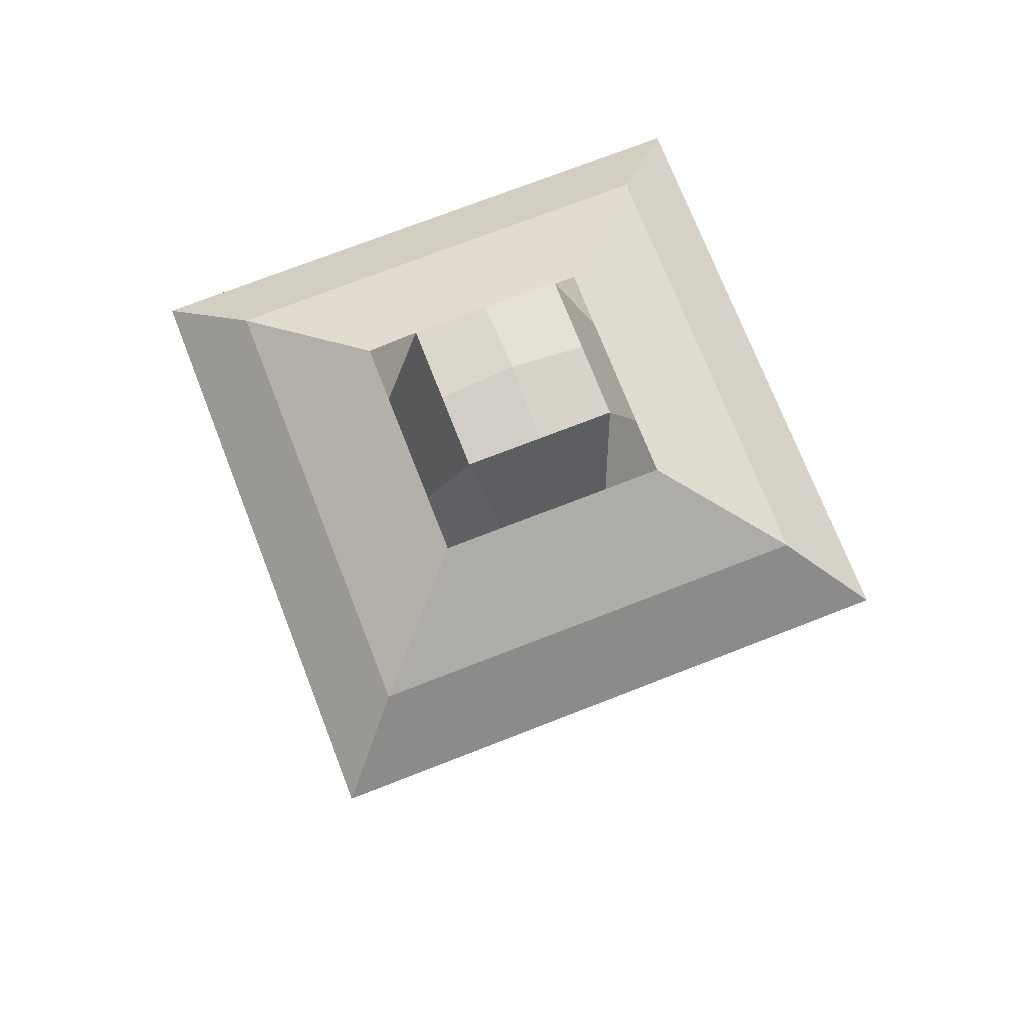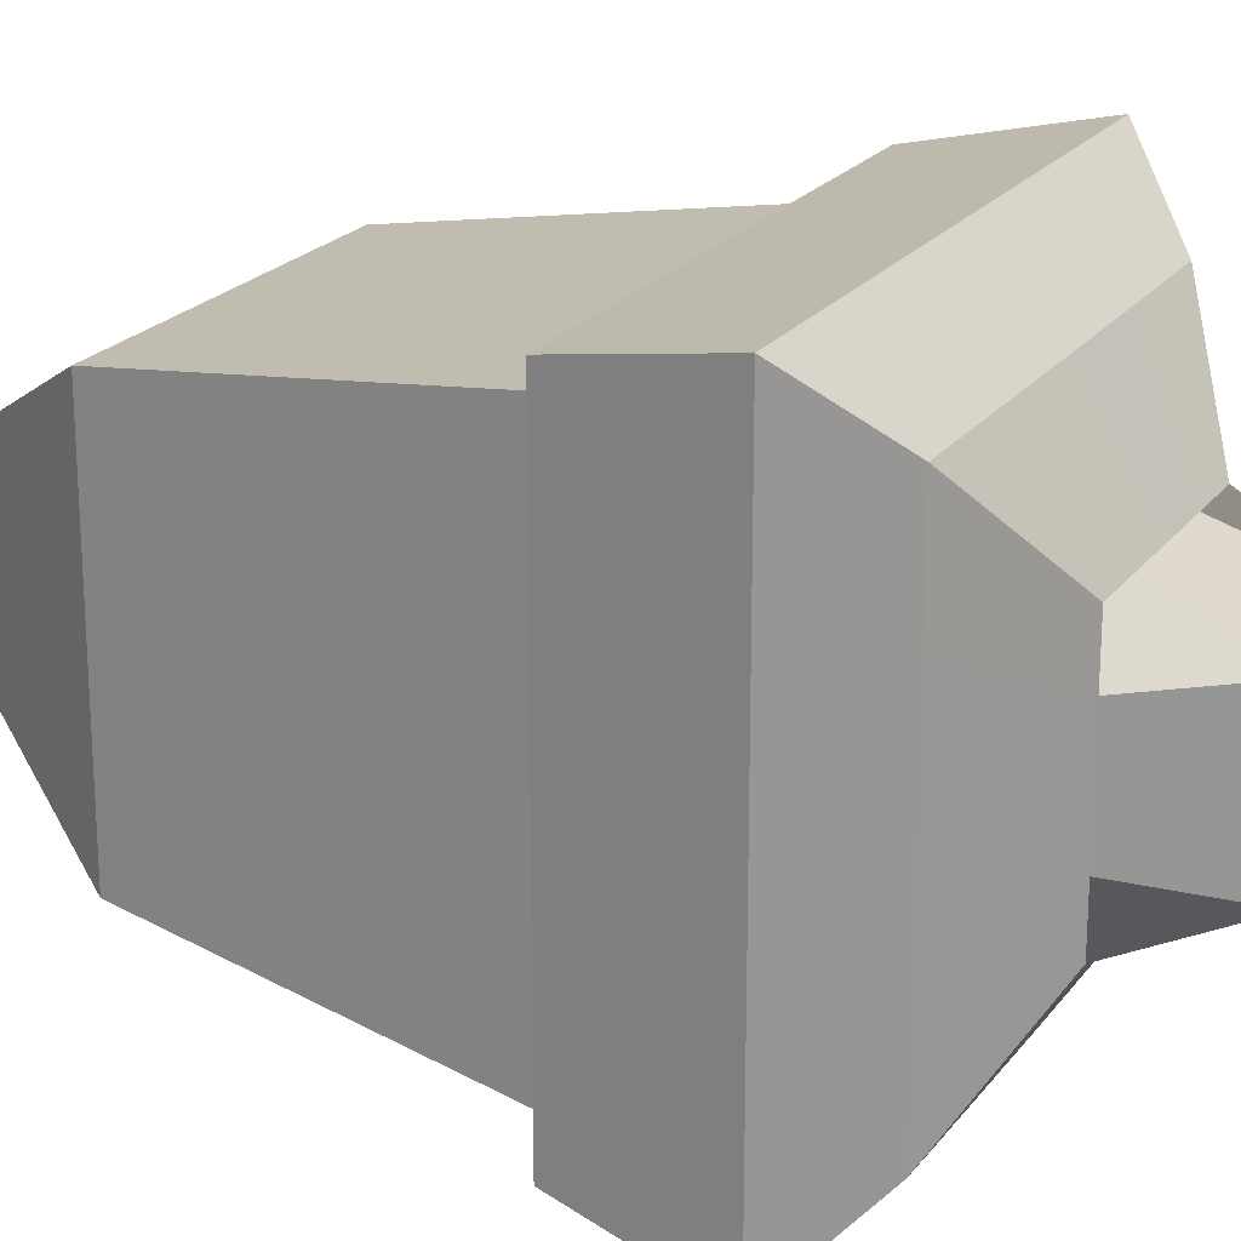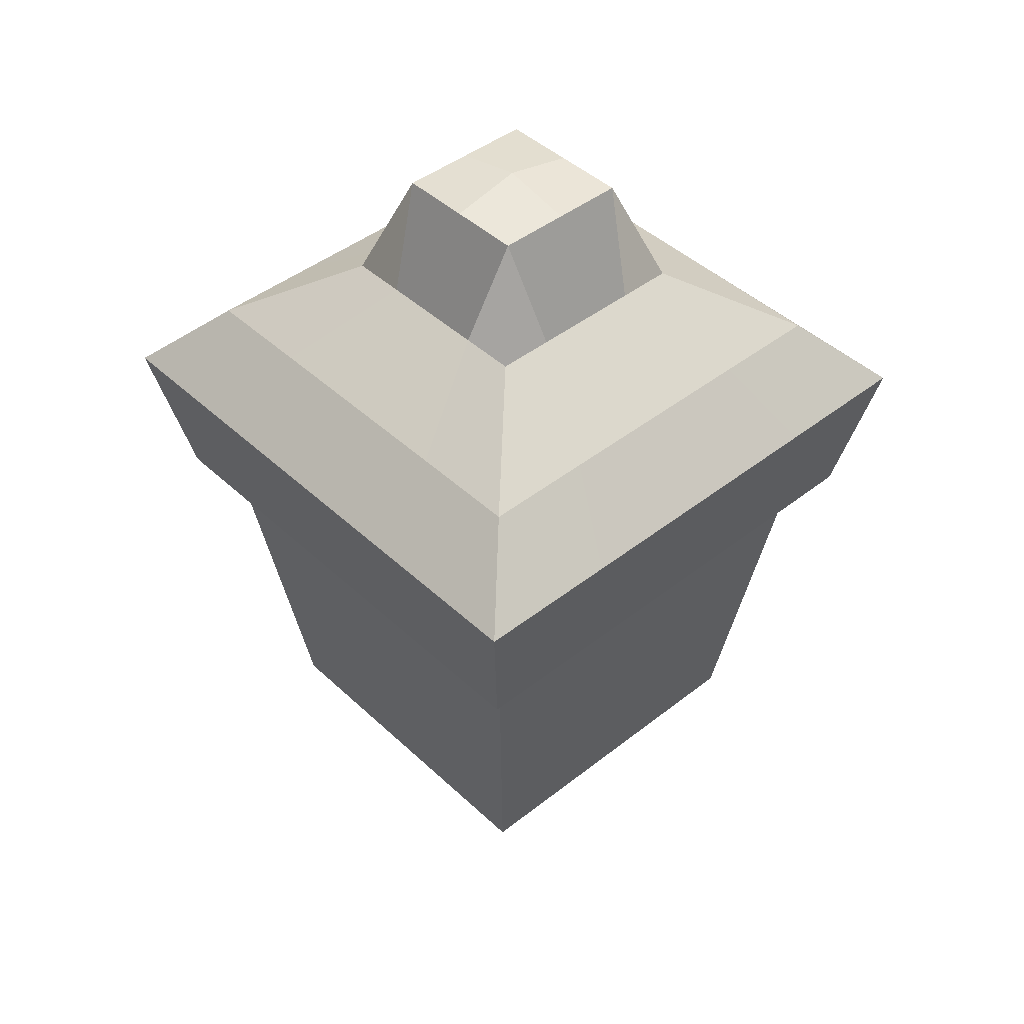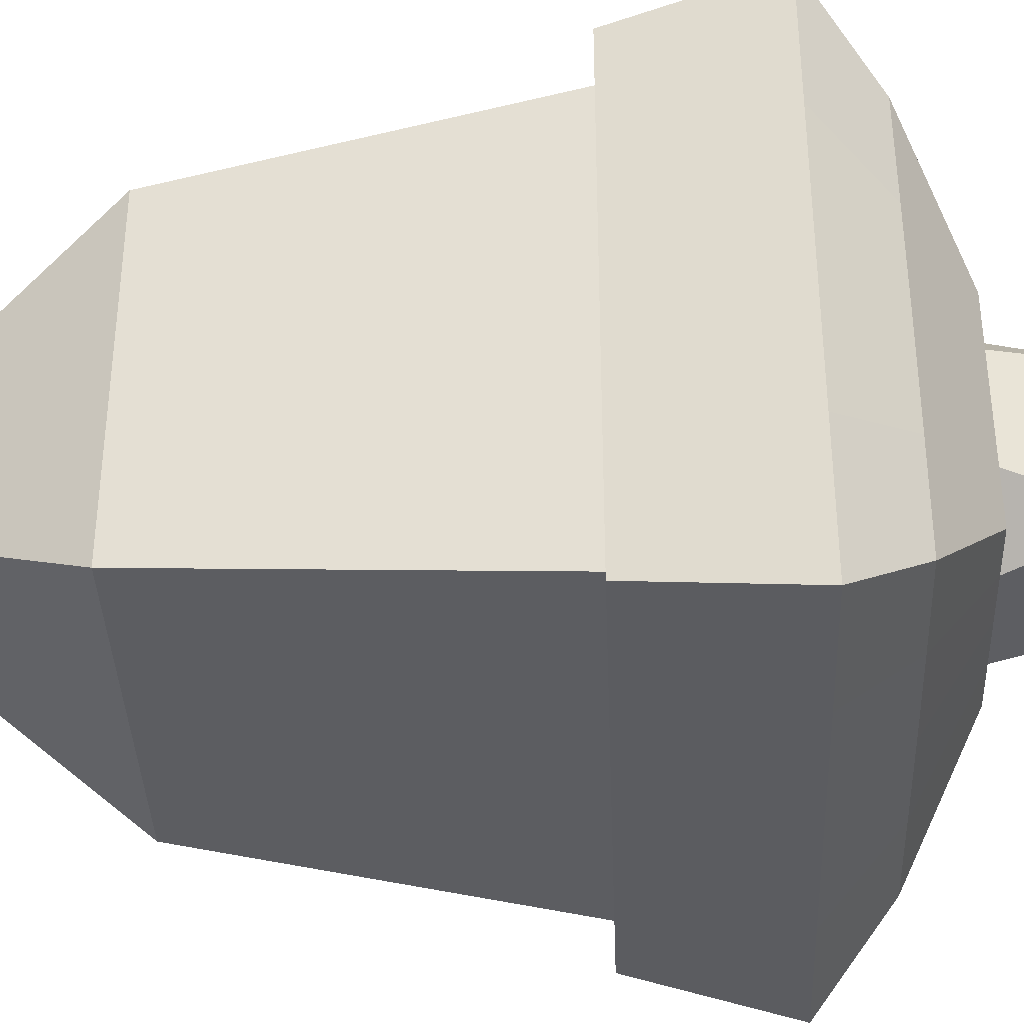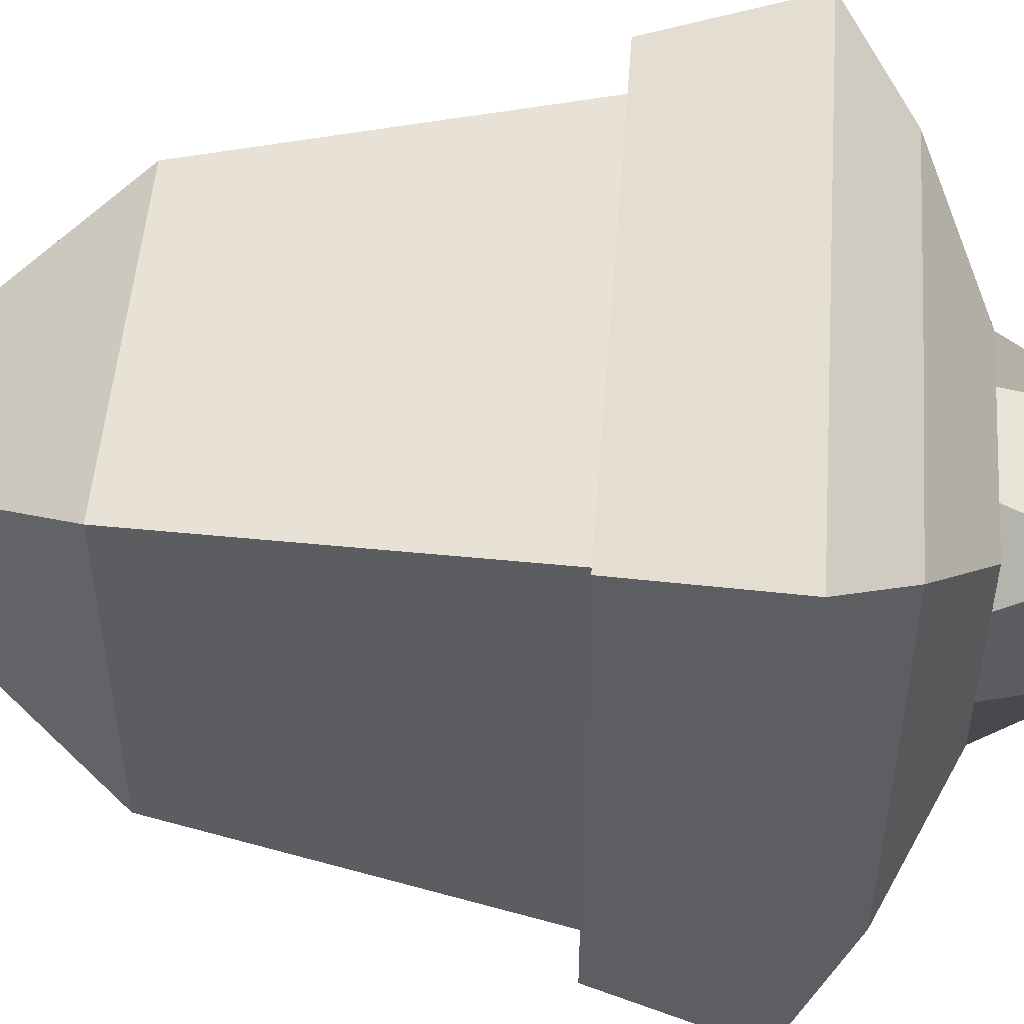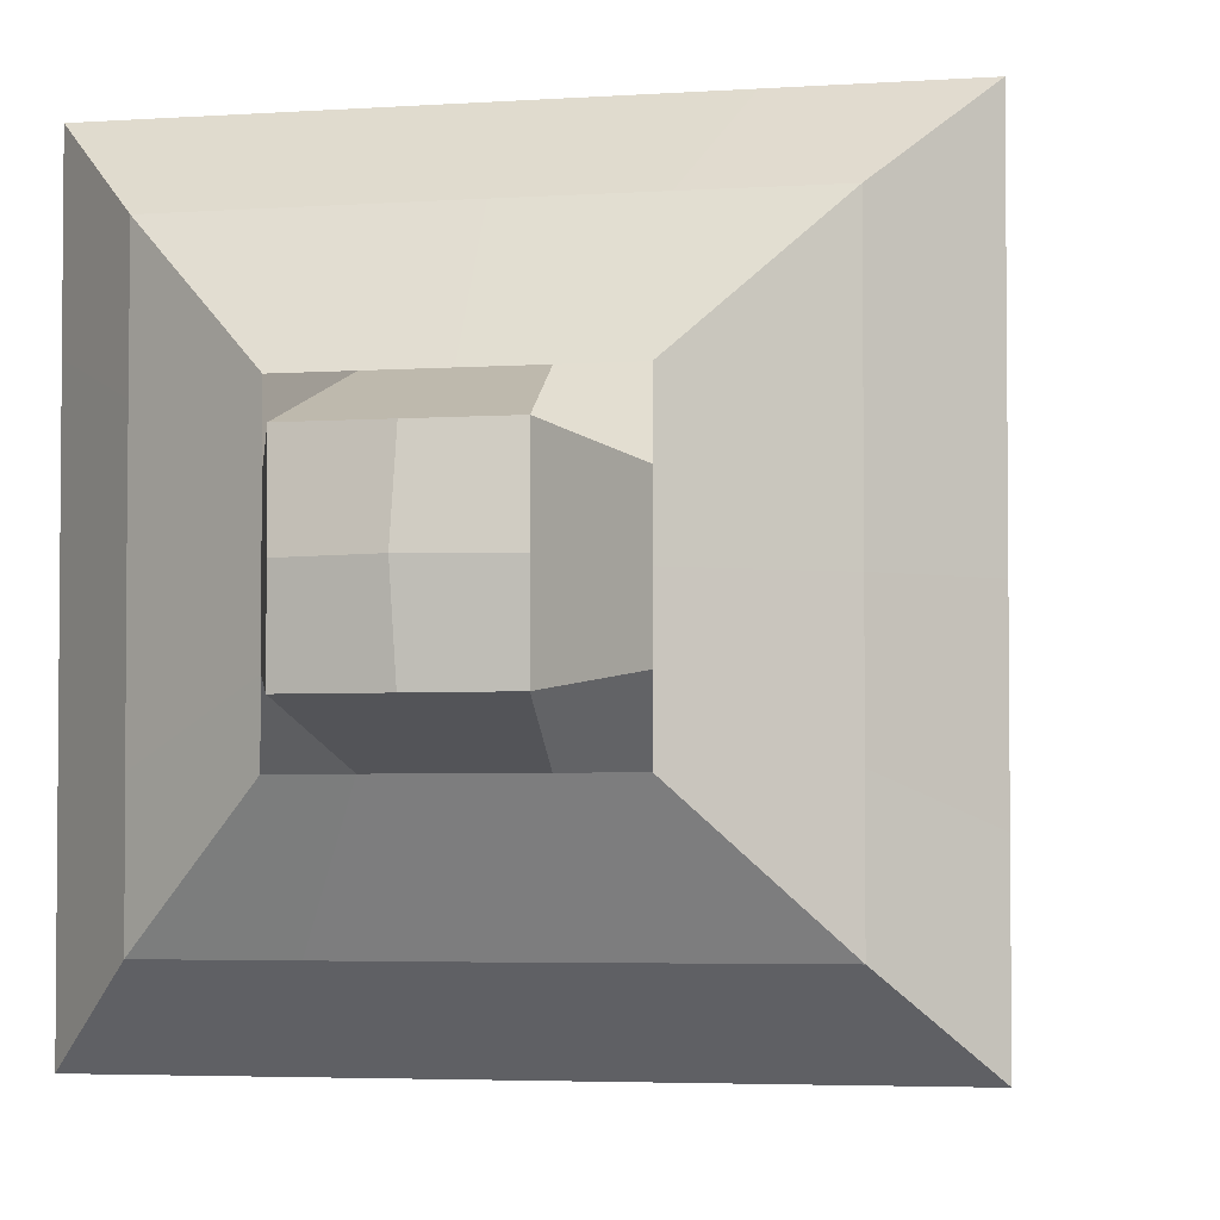
<metadata>
{"format":"obj","ext":"obj","renderer":"f3d","projection":"perspective","resolution":1024,"background":"white","views":[{"elev":73.2,"azim":68.7,"up":"+Y"},{"elev":21.3,"azim":116.5,"up":"+Z"},{"elev":44.2,"azim":47.4,"up":"+Y"},{"elev":-37.7,"azim":92.2,"up":"+Z"},{"elev":50.9,"azim":94.3,"up":"+Z"},{"elev":-3.7,"azim":-166.1,"up":"+Z"}]}
</metadata>
<code>
o Grapes_Cube
v 0.8408 0.9253 -0.8384
v 0.2743 0 -0.2743
v 0.8408 0.9253 0.8443
v 0.2743 0 0.2743
v -0.8419 0.9253 -0.8384
v -0.2743 0 -0.2743
v -0.8419 0.9253 0.8443
v -0.2743 0 0.2743
v 1.17 3.285 1.167
v -1.169 3.285 1.167
v 1.17 3.285 -1.173
v -1.169 3.285 -1.173
v -0.2743 0 -0.07623
v -0.2743 0 0.1066
v 0.8408 0.9253 -0.2309
v 0.8408 0.9253 0.33
v -0.8419 0.9253 0.33
v -0.8419 0.9253 -0.2309
v 0.2743 0 0.1066
v 0.2743 0 -0.07623
v 1.17 3.285 -0.3283
v 1.17 3.285 0.4516
v -1.169 3.285 0.4516
v -1.169 3.285 -0.3283
v 0.08849 0 -0.2743
v -0.09435 0 -0.2743
v 0.2709 0.9253 0.8443
v -0.29 0.9253 0.8443
v -0.09435 0 0.2743
v 0.08849 0 0.2743
v -0.29 0.9253 -0.8384
v 0.2709 0.9253 -0.8384
v 0.378 3.285 1.167
v -0.4018 3.285 1.167
v -0.4018 3.285 -1.173
v 0.378 3.285 -1.173
v -0.5288 3.944 0.5283
v -0.5288 3.944 -0.5293
v 0.5288 3.944 0.5283
v 0.5288 3.944 -0.5293
v -1.214 2.595 1.214
v -1.357 3.304 1.357
v -1.024 3.635 1.024
v -1.024 3.635 -1.024
v -1.357 3.304 -1.356
v -1.214 2.595 -1.213
v 1.024 3.635 -1.024
v 1.357 3.304 -1.356
v 1.214 2.595 -1.213
v 1.024 3.635 1.024
v 1.357 3.304 1.357
v 1.214 2.595 1.214
v -0.5288 3.944 0.2629
v -0.5288 3.944 -0.001483
v -0.5288 3.944 -0.2659
v 0.5288 3.944 -0.2659
v 0.5288 3.944 -0.001483
v 0.5288 3.944 0.2629
v 1.214 2.595 -0.609
v 1.214 2.595 -0.002161
v 1.214 2.595 0.6046
v 1.357 3.304 -0.6806
v 1.357 3.304 -0.002332
v 1.357 3.304 0.6759
v 1.024 3.637 -0.514
v 1.025 3.638 -0.001955
v 1.024 3.637 0.51
v -1.214 2.595 0.6046
v -1.214 2.595 -0.002161
v -1.214 2.595 -0.609
v -1.357 3.304 0.6759
v -1.357 3.304 -0.002332
v -1.357 3.304 -0.6806
v -1.024 3.637 0.51
v -1.025 3.638 -0.001955
v -1.024 3.637 -0.514
v -0.2644 3.944 -0.5293
v -0 3.944 -0.5293
v 0.2644 3.944 -0.5293
v 0.2644 3.944 0.5283
v -0 3.944 0.5283
v -0.2644 3.944 0.5283
v 0.6068 2.595 1.214
v -0 2.595 1.214
v -0.6068 2.595 1.214
v 0.6783 3.304 1.357
v -0 3.304 1.357
v -0.6783 3.304 1.357
v 0.512 3.637 1.024
v -0 3.638 1.025
v -0.512 3.637 1.024
v -0.6068 2.595 -1.213
v -0 2.595 -1.213
v 0.6068 2.595 -1.213
v -0.6783 3.304 -1.356
v -0 3.304 -1.356
v 0.6783 3.304 -1.356
v -0.512 3.637 -1.024
v -0 3.638 -1.025
v 0.512 3.637 -1.024
v -0.3395 4.449 -0.3412
v 0 4.449 -0.3412
v 0.3395 4.449 -0.3412
v -0.3395 4.449 -0.001662
v 0 4.521 -0.001662
v 0.3395 4.449 -0.001662
v -0.3395 4.449 0.3378
v 0 4.449 0.3378
v 0.3395 4.449 0.3378
f 31 5 12 35
f 29 28 7 8
f 13 18 5 6
f 19 16 3 4
f 25 32 1 2
f 3 16 22 9
f 27 3 9 33
f 17 7 10 23
f 15 1 11 21
f 16 15 21 22
f 5 18 24 12
f 18 17 23 24
f 2 1 15 20
f 20 15 16 19
f 8 7 17 14
f 14 17 18 13
f 7 28 34 10
f 28 27 33 34
f 6 5 31 26
f 26 31 32 25
f 4 3 27 30
f 30 27 28 29
f 1 32 36 11
f 32 31 35 36
f 76 55 38 44
f 100 79 40 47
f 67 58 39 50
f 91 82 37 43
f 107 53 37 82
f 85 88 42 41
f 88 91 43 42
f 61 64 51 52
f 64 67 50 51
f 94 97 48 49
f 97 100 47 48
f 70 73 45 46
f 73 76 44 45
f 42 43 74 71
f 71 74 75 72
f 72 75 76 73
f 41 42 71 68
f 68 71 72 69
f 69 72 73 70
f 48 47 65 62
f 62 65 66 63
f 63 66 67 64
f 49 48 62 59
f 59 62 63 60
f 60 63 64 61
f 77 38 55 101
f 101 55 54 104
f 104 54 53 107
f 47 40 56 65
f 65 56 57 66
f 66 57 58 67
f 43 37 53 74
f 74 53 54 75
f 75 54 55 76
f 57 106 109 58
f 106 105 108 109
f 105 104 107 108
f 56 103 106 57
f 103 102 105 106
f 102 101 104 105
f 40 79 103 56
f 79 78 102 103
f 78 77 101 102
f 45 44 98 95
f 95 98 99 96
f 96 99 100 97
f 46 45 95 92
f 92 95 96 93
f 93 96 97 94
f 51 50 89 86
f 86 89 90 87
f 87 90 91 88
f 52 51 86 83
f 83 86 87 84
f 84 87 88 85
f 58 109 80 39
f 109 108 81 80
f 108 107 82 81
f 50 39 80 89
f 89 80 81 90
f 90 81 82 91
f 44 38 77 98
f 98 77 78 99
f 99 78 79 100

</code>
